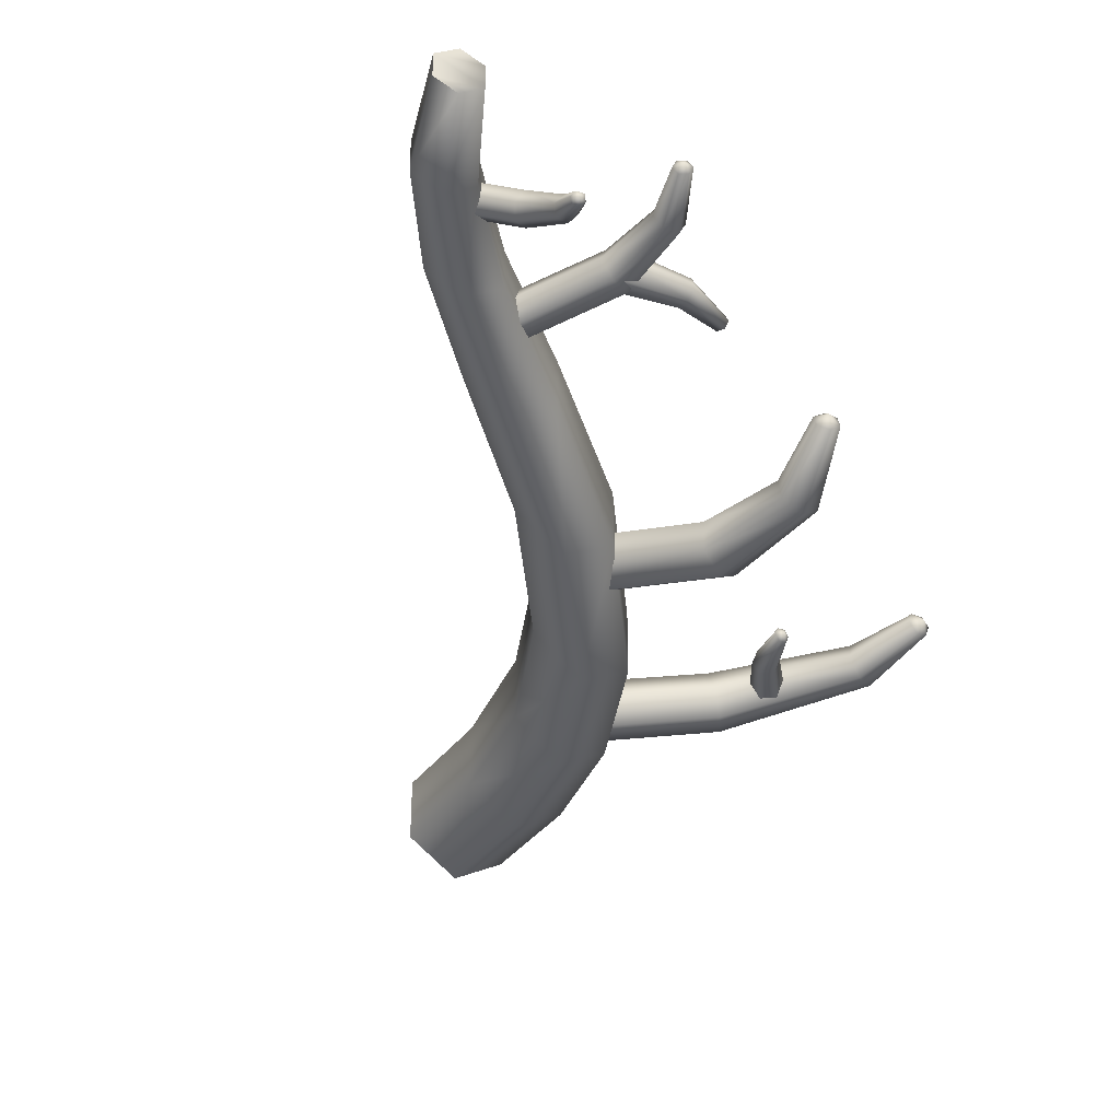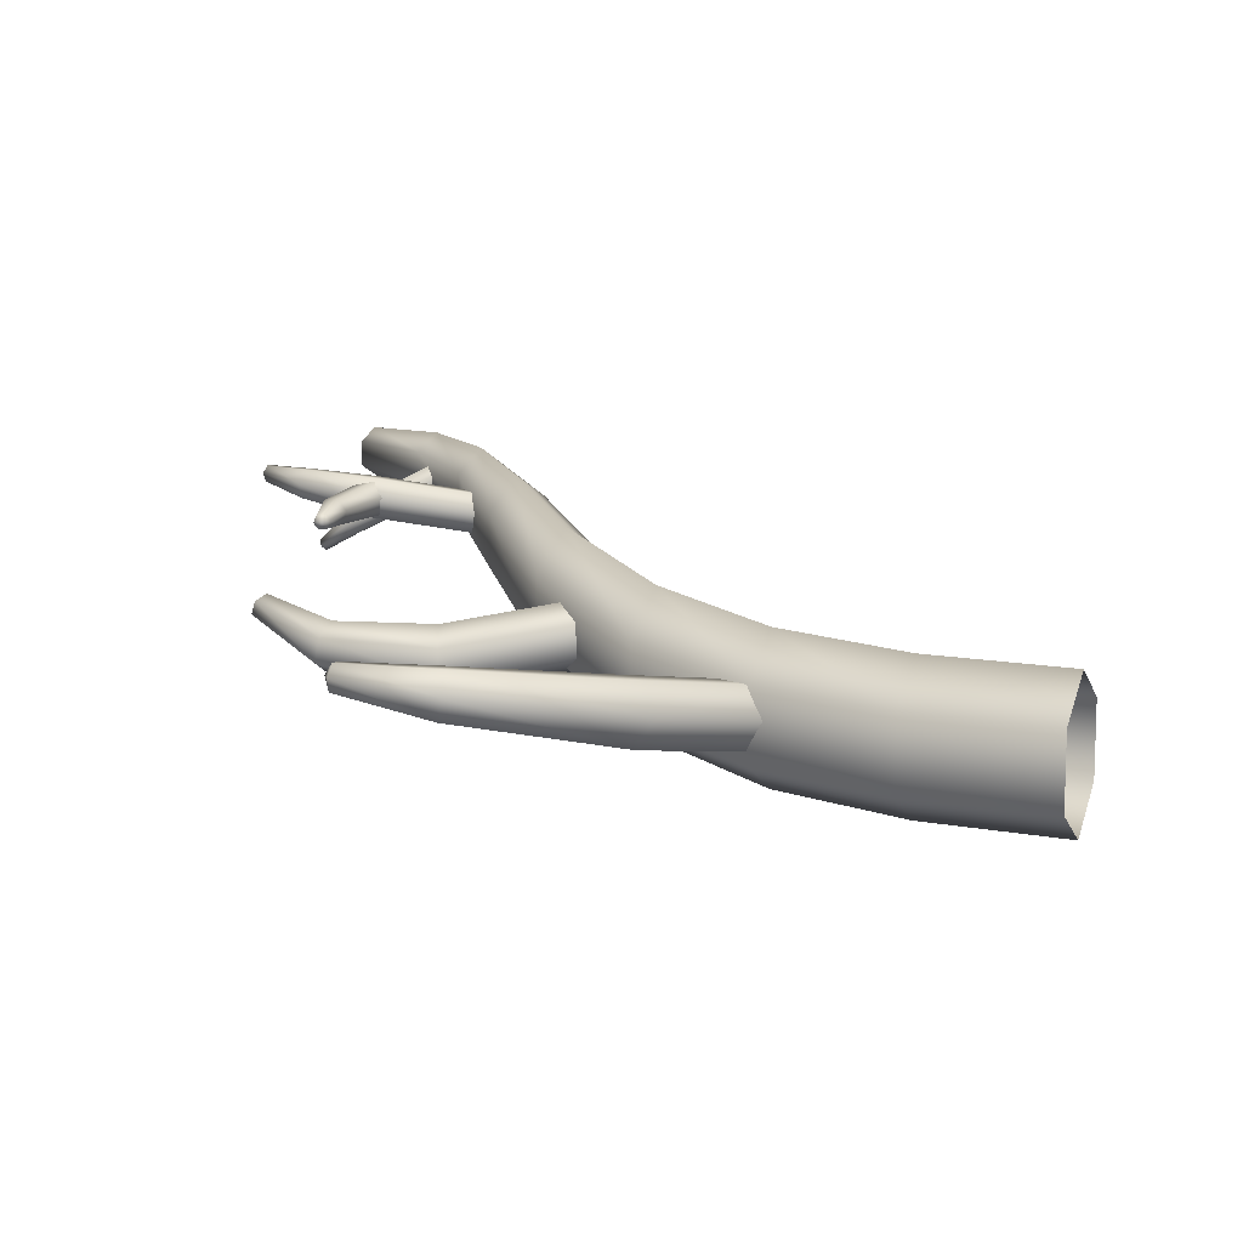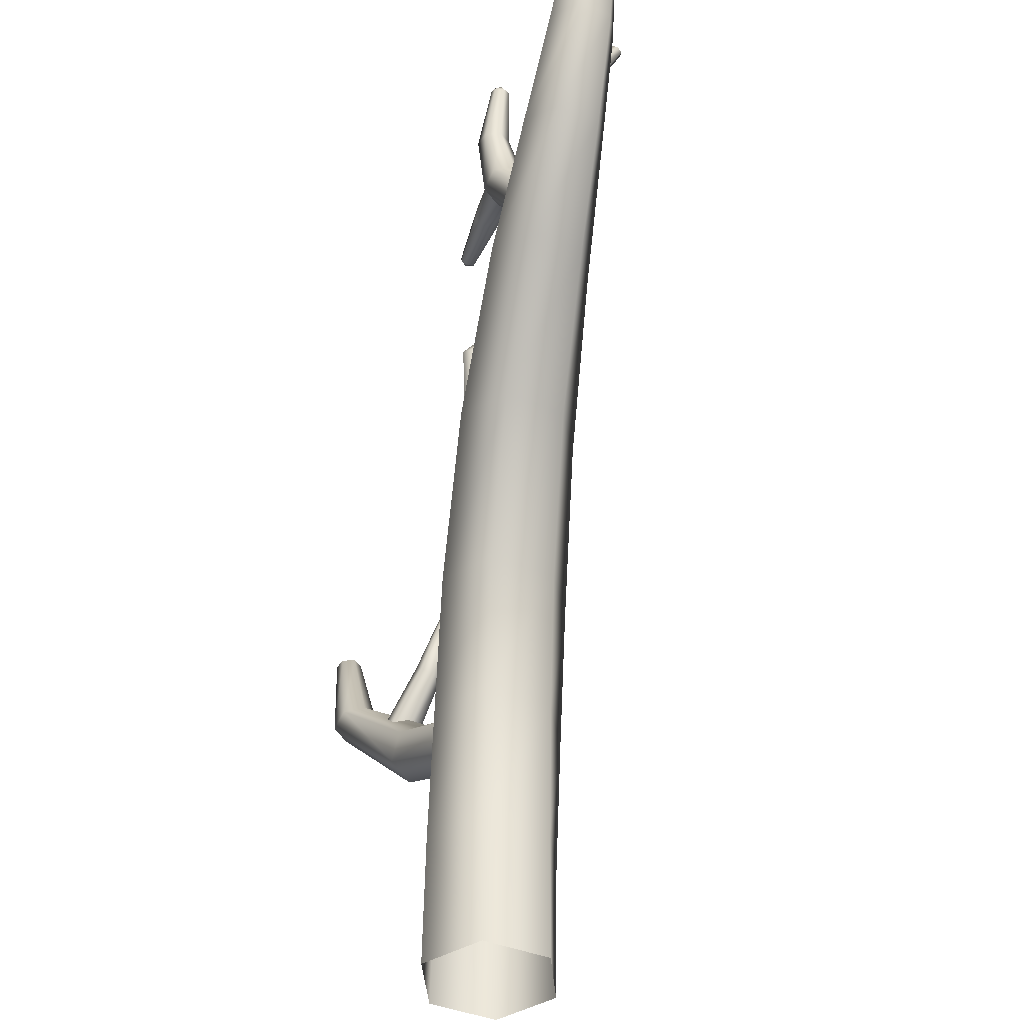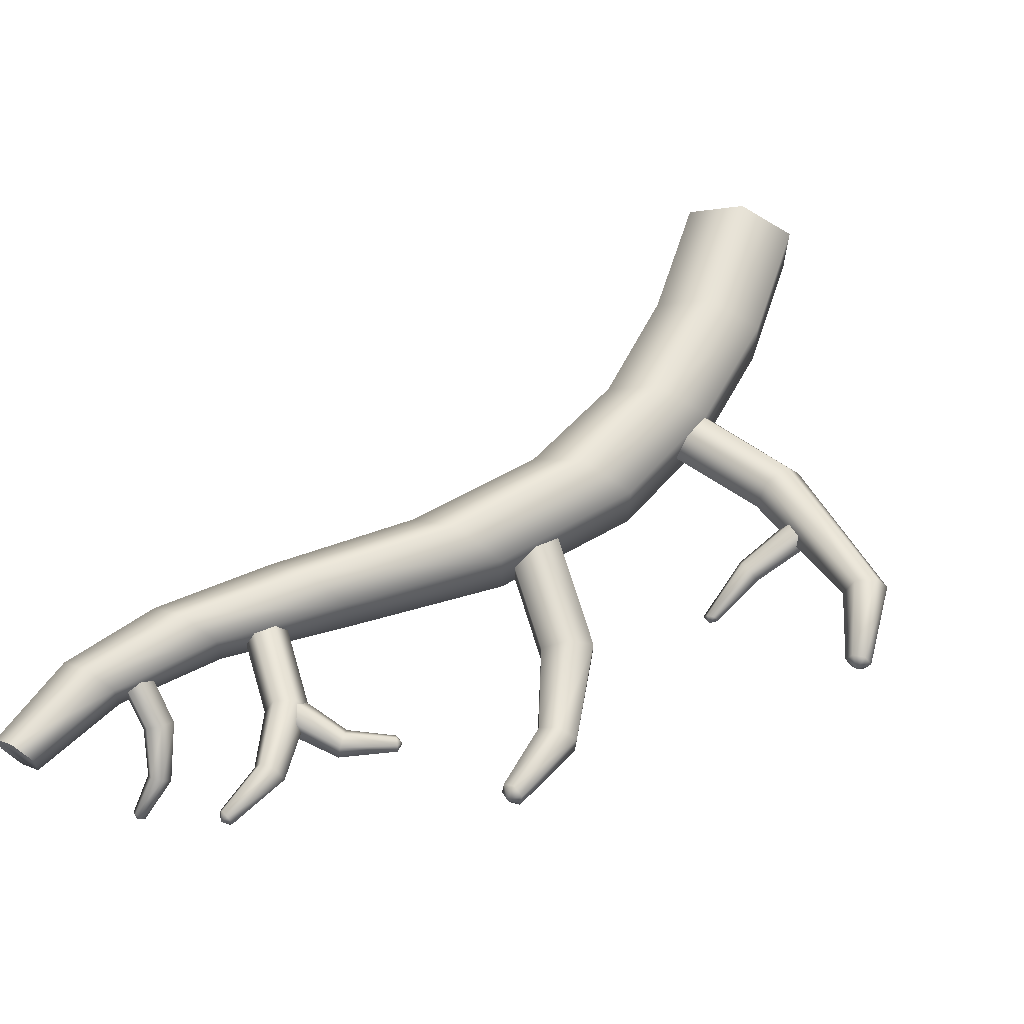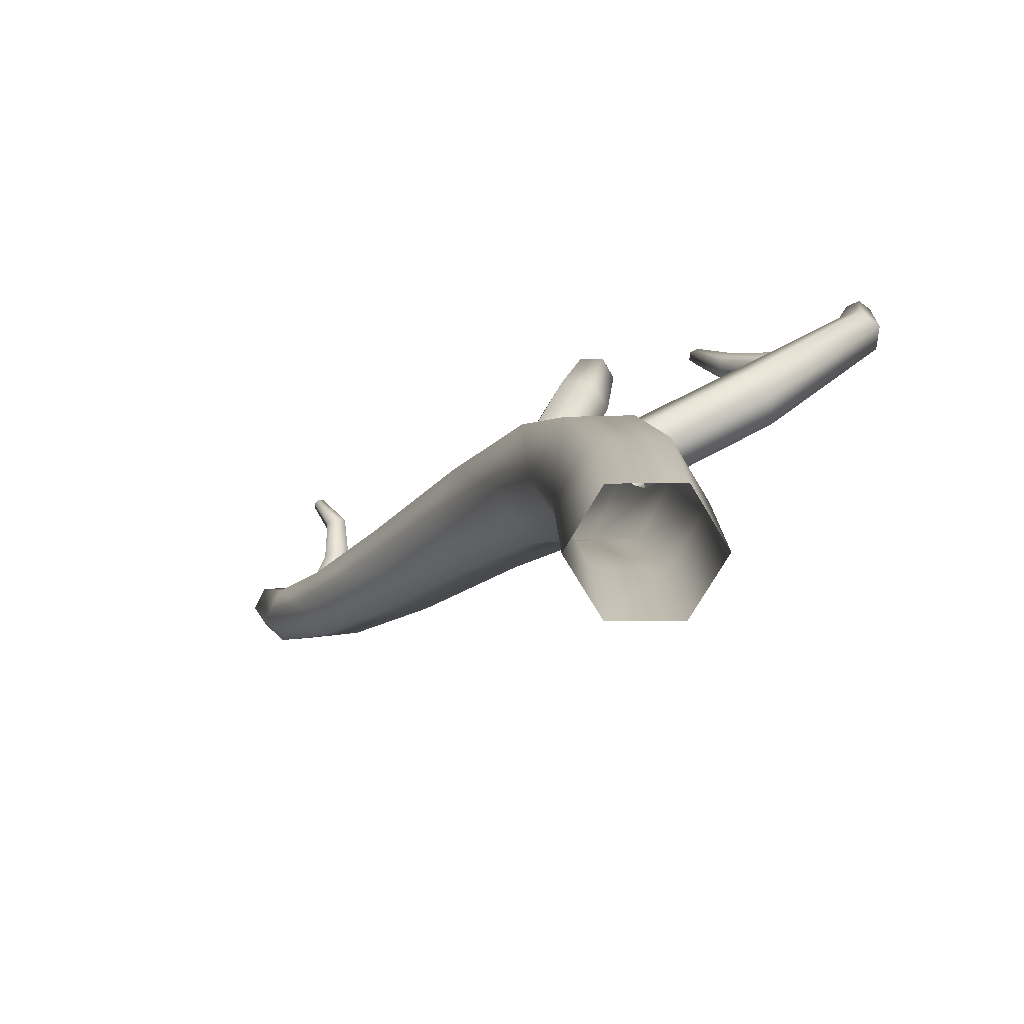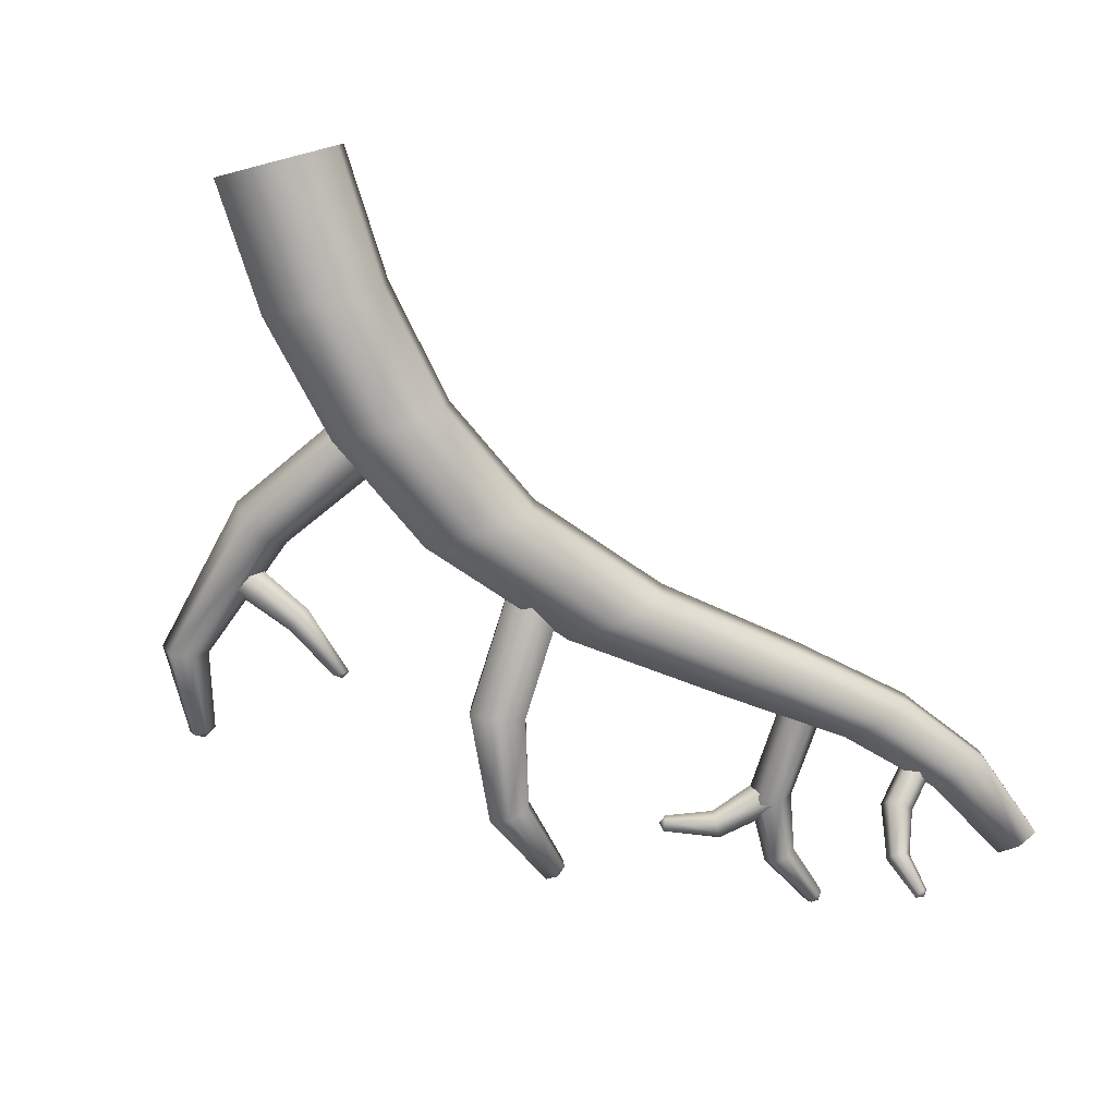
<metadata>
{"format":"obj","ext":"obj","renderer":"f3d","projection":"perspective","resolution":1024,"background":"white","views":[{"elev":-34.5,"azim":146.2,"up":"+Z"},{"elev":10.6,"azim":-69.2,"up":"+Z"},{"elev":-43.1,"azim":64.9,"up":"+Y"},{"elev":62.7,"azim":-164.9,"up":"+Z"},{"elev":-70.5,"azim":-149.5,"up":"+Y"},{"elev":-79.1,"azim":14.5,"up":"+Z"}]}
</metadata>
<code>
o Branch1_Cylinder.042
v 0.009047 -1.003 -0.9999
v 0.1197 0.9722 -0.9796
v 0.8742 -1.002 -0.4995
v 0.9723 0.9738 -0.4674
v 0.8742 -1.002 0.5005
v 0.9723 0.9738 0.5326
v 0.009047 -1.003 1
v 0.1197 0.9722 1.02
v -0.8569 -1.003 0.5
v -0.7353 0.9683 0.5106
v -0.8569 -1.003 -0.5
v -0.7353 0.9683 -0.4894
v 1.355 2.852 -0.317
v 0.5354 2.86 -0.8675
v 1.355 2.852 0.683
v 0.5354 2.86 1.133
v -0.2841 2.855 0.5862
v -0.2841 2.855 -0.4138
v 2.146 4.57 -0.005635
v 1.344 4.628 -0.5793
v 2.146 4.57 0.9851
v 1.344 4.628 1.402
v 0.5468 4.671 0.8247
v 0.5468 4.671 -0.1661
v 3.62 6.331 0.5333
v 2.872 6.456 0.008409
v 3.62 6.331 1.441
v 2.872 6.456 1.823
v 2.13 6.574 1.284
v 2.13 6.574 0.3765
v 5.382 7.802 1.075
v 4.734 7.946 0.6579
v 5.382 7.802 1.846
v 4.734 7.946 2.2
v 4.089 8.095 1.766
v 4.089 8.095 0.9948
v 6.751 9.023 1.454
v 6.226 9.152 1.136
v 6.751 9.023 2.077
v 6.226 9.152 2.381
v 5.703 9.285 2.055
v 5.703 9.285 1.433
v 7.682 10.23 1.693
v 7.26 10.34 1.44
v 7.682 10.23 2.196
v 7.26 10.34 2.446
v 6.839 10.45 2.193
v 6.839 10.45 1.69
v 8.195 11.6 1.846
v 7.883 11.68 1.659
v 8.195 11.6 2.22
v 7.883 11.68 2.407
v 7.571 11.77 2.22
v 7.571 11.77 1.846
v 2.377 5.731 0.4027
v 1.256 7.505 0.1155
v 2.343 5.818 0.8552
v 1.249 7.52 0.5772
v 2.01 5.618 1.105
v 0.869 7.391 0.8069
v 1.711 5.33 0.9025
v 0.4963 7.247 0.5749
v 1.744 5.242 0.45
v 0.5033 7.232 0.1131
v 2.077 5.443 0.2001
v 0.8829 7.361 -0.1166
v 0.9462 8.802 0.6286
v 0.9521 8.865 0.2917
v 0.647 8.789 0.7954
v 0.3537 8.84 0.6254
v 0.3595 8.903 0.2886
v 0.6587 8.916 0.1217
v 1.192 9.903 0.9103
v 1.205 9.967 0.7267
v 1.03 9.936 1.014
v 0.8815 10.03 0.9341
v 0.8945 10.1 0.7506
v 1.056 10.06 0.6469
v 1.092 10.11 0.8715
v 0.1043 3.25 -0.2584
v -1.612 4.062 0.07155
v 0.2631 3.429 0.1368
v -1.412 4.209 0.46
v 0.2561 3.177 0.5241
v -1.474 3.982 0.8556
v 0.09026 2.746 0.5161
v -1.735 3.608 0.8627
v -0.06853 2.567 0.1209
v -1.935 3.462 0.4742
v -0.06151 2.819 -0.2663
v -1.873 3.689 0.07865
v -3.015 5.552 0.8642
v -3.212 5.521 0.5851
v -3.136 5.455 1.17
v -3.452 5.327 1.197
v -3.649 5.296 0.9181
v -3.529 5.393 0.6121
v -3.259 6.682 0.9948
v -3.375 6.695 0.8382
v -3.337 6.667 1.173
v -3.531 6.666 1.194
v -3.647 6.679 1.038
v -3.568 6.693 0.8596
v -3.453 6.806 1.026
v -2.268 4.6 0.8306
v -2.391 4.69 0.5921
v -2.353 4.551 0.3493
v -2.193 4.321 0.345
v -2.07 4.232 0.5834
v -2.108 4.371 0.8262
v -1.698 5.458 0.4061
v -1.577 5.417 0.5737
v -1.653 5.37 0.2204
v -1.487 5.241 0.2022
v -1.366 5.201 0.3697
v -1.411 5.289 0.5554
v -1.257 6.208 0.2639
v -1.187 6.216 0.36
v -1.209 6.199 0.1547
v -1.09 6.198 0.1415
v -1.02 6.206 0.2376
v -1.068 6.215 0.3469
v -1.138 6.284 0.2445
v 5.315 8.819 1.29
v 4.55 10.06 1.563
v 5.473 8.88 1.567
v 4.727 10.08 1.835
v 5.378 8.739 1.843
v 4.597 9.985 2.118
v 5.124 8.537 1.843
v 4.289 9.883 2.129
v 4.966 8.476 1.566
v 4.111 9.873 1.857
v 5.062 8.617 1.29
v 4.242 9.963 1.575
v 4.572 10.97 1.983
v 4.443 11.02 1.785
v 4.463 10.97 2.198
v 4.225 11 2.214
v 4.097 11.05 2.016
v 4.205 11.05 1.801
v 4.825 11.75 2.051
v 4.761 11.79 1.939
v 4.772 11.77 2.175
v 4.654 11.84 2.187
v 4.589 11.88 2.075
v 4.643 11.86 1.951
v 4.752 11.89 2.068
v 4.317 9.91 2.103
v 4.275 9.749 1.872
v 4.362 9.84 1.616
v 4.491 10.09 1.592
v 4.534 10.25 1.822
v 4.447 10.16 2.078
v 3.511 10 1.76
v 3.497 10.13 1.93
v 3.527 10.09 1.568
v 3.528 10.3 1.545
v 3.514 10.42 1.715
v 3.499 10.34 1.908
v 2.804 9.889 1.732
v 2.777 9.955 1.829
v 2.787 9.934 1.622
v 2.744 10.05 1.609
v 2.717 10.11 1.706
v 2.734 10.07 1.816
v 2.688 9.972 1.719
v 7.02 9.781 1.754
v 6.322 10.51 1.341
v 7.109 9.961 1.88
v 6.43 10.66 1.487
v 7.036 9.998 2.103
v 6.326 10.72 1.691
v 6.874 9.854 2.2
v 6.113 10.63 1.748
v 6.785 9.673 2.074
v 6.005 10.48 1.602
v 6.858 9.637 1.851
v 6.109 10.42 1.398
v 6.215 11.21 1.156
v 6.131 11.13 1.025
v 6.123 11.29 1.283
v 5.947 11.29 1.279
v 5.863 11.2 1.148
v 5.955 11.12 1.021
v 6.314 11.7 0.8327
v 6.27 11.67 0.7492
v 6.264 11.76 0.8928
v 6.172 11.79 0.8693
v 6.128 11.76 0.7858
v 6.177 11.69 0.7257
v 6.245 11.78 0.7761
f 1 2 4 3
f 3 4 6 5
f 5 6 8 7
f 7 8 10 9
f 6 4 13 15
f 9 10 12 11
f 11 12 2 1
f 51 54 53 52
f 16 15 21 22
f 12 10 17 18
f 4 2 14 13
f 8 6 15 16
f 2 12 18 14
f 10 8 16 17
f 21 19 25 27
f 13 14 20 19
f 14 18 24 20
f 17 16 22 23
f 15 13 19 21
f 18 17 23 24
f 25 26 32 31
f 24 23 29 30
f 22 21 27 28
f 19 20 26 25
f 20 24 30 26
f 23 22 28 29
f 36 35 41 42
f 26 30 36 32
f 29 28 34 35
f 27 25 31 33
f 30 29 35 36
f 28 27 33 34
f 38 42 48 44
f 34 33 39 40
f 31 32 38 37
f 32 36 42 38
f 35 34 40 41
f 33 31 37 39
f 48 47 53 54
f 41 40 46 47
f 39 37 43 45
f 42 41 47 48
f 40 39 45 46
f 37 38 44 43
f 49 50 54 51
f 46 45 51 52
f 43 44 50 49
f 44 48 54 50
f 47 46 52 53
f 45 43 49 51
f 55 56 58 57
f 57 58 60 59
f 59 60 62 61
f 61 62 64 63
f 64 62 70 71
f 63 64 66 65
f 65 66 56 55
f 72 71 77 78
f 60 58 67 69
f 66 64 71 72
f 58 56 68 67
f 62 60 69 70
f 56 66 72 68
f 70 69 75 76
f 67 68 74 73
f 68 72 78 74
f 71 70 76 77
f 69 67 73 75
f 79 78 77
f 73 79 75
f 74 78 79
f 77 76 79
f 75 79 76
f 79 73 74
f 80 81 83 82
f 82 83 85 84
f 84 85 87 86
f 86 87 89 88
f 89 87 95 96
f 88 89 91 90
f 90 91 81 80
f 97 96 102 103
f 85 83 92 94
f 91 89 96 97
f 83 81 93 92
f 87 85 94 95
f 81 91 97 93
f 95 94 100 101
f 92 93 99 98
f 93 97 103 99
f 96 95 101 102
f 94 92 98 100
f 104 103 102
f 98 104 100
f 99 103 104
f 102 101 104
f 100 104 101
f 104 98 99
f 109 108 114 115
f 116 115 121 122
f 107 106 111 113
f 110 109 115 116
f 106 105 112 111
f 108 107 113 114
f 105 110 116 112
f 114 113 119 120
f 111 112 118 117
f 112 116 122 118
f 115 114 120 121
f 113 111 117 119
f 123 122 121
f 117 123 119
f 118 122 123
f 121 120 123
f 119 123 120
f 123 117 118
f 124 125 127 126
f 126 127 129 128
f 128 129 131 130
f 130 131 133 132
f 133 131 139 140
f 132 133 135 134
f 134 135 125 124
f 141 140 146 147
f 129 127 136 138
f 135 133 140 141
f 127 125 137 136
f 131 129 138 139
f 125 135 141 137
f 139 138 144 145
f 136 137 143 142
f 137 141 147 143
f 140 139 145 146
f 138 136 142 144
f 148 147 146
f 142 148 144
f 143 147 148
f 146 145 148
f 144 148 145
f 148 142 143
f 153 152 158 159
f 160 159 165 166
f 151 150 155 157
f 154 153 159 160
f 150 149 156 155
f 152 151 157 158
f 149 154 160 156
f 158 157 163 164
f 155 156 162 161
f 156 160 166 162
f 159 158 164 165
f 157 155 161 163
f 167 166 165
f 161 167 163
f 162 166 167
f 165 164 167
f 163 167 164
f 167 161 162
f 168 169 171 170
f 170 171 173 172
f 172 173 175 174
f 174 175 177 176
f 177 175 183 184
f 176 177 179 178
f 178 179 169 168
f 185 184 190 191
f 173 171 180 182
f 179 177 184 185
f 171 169 181 180
f 175 173 182 183
f 169 179 185 181
f 183 182 188 189
f 180 181 187 186
f 181 185 191 187
f 184 183 189 190
f 182 180 186 188
f 192 191 190
f 186 192 188
f 187 191 192
f 190 189 192
f 188 192 189
f 192 186 187

</code>
